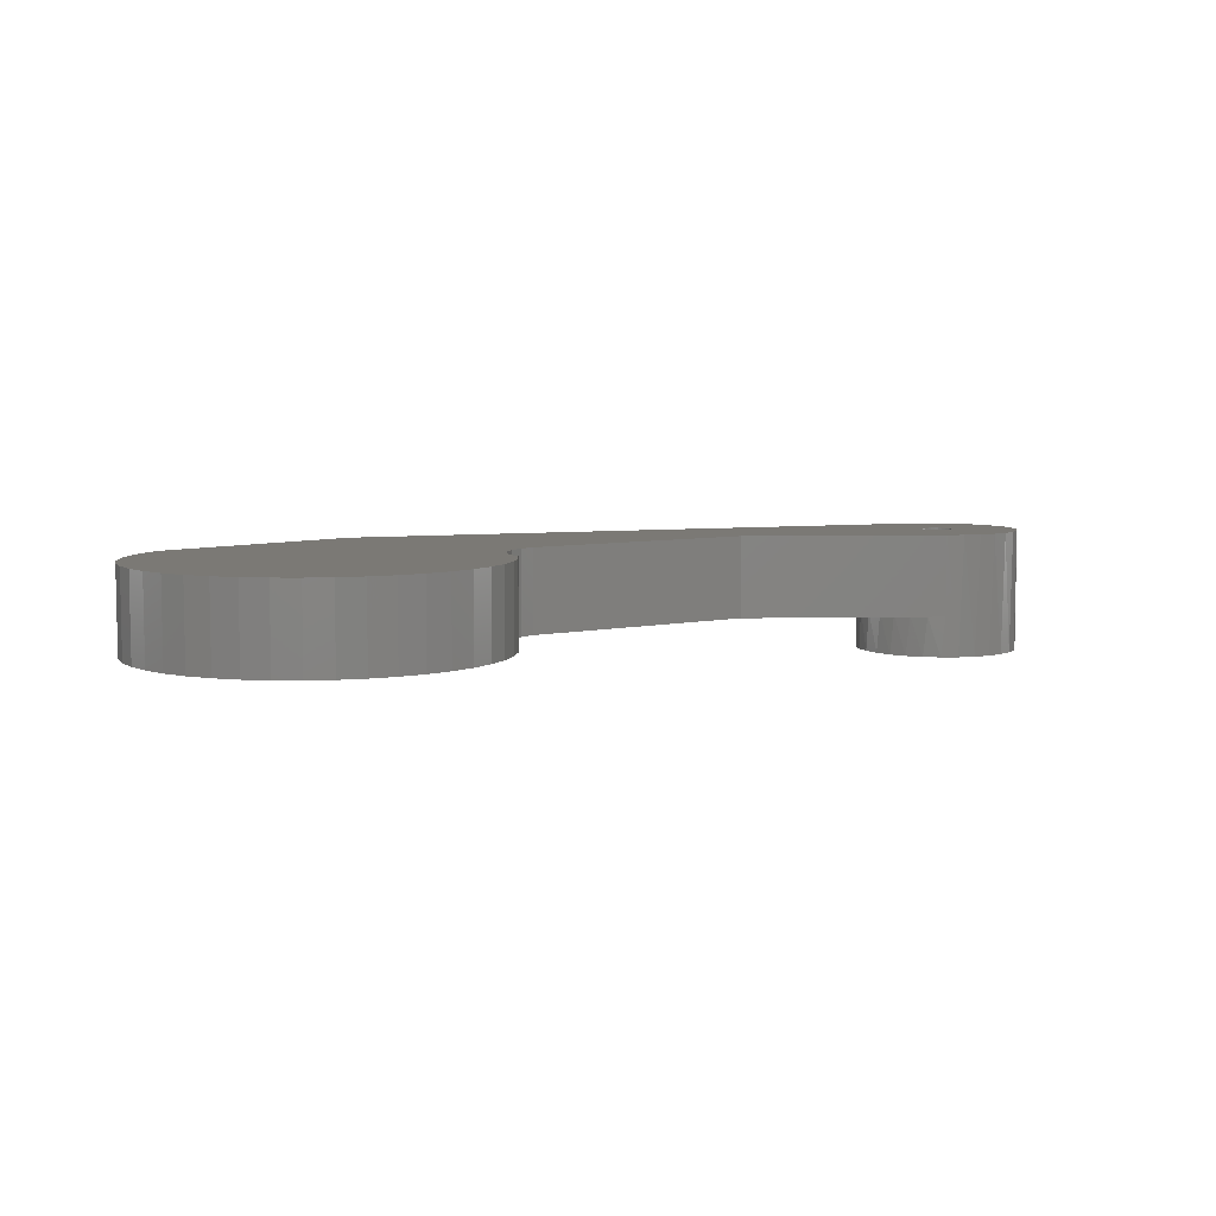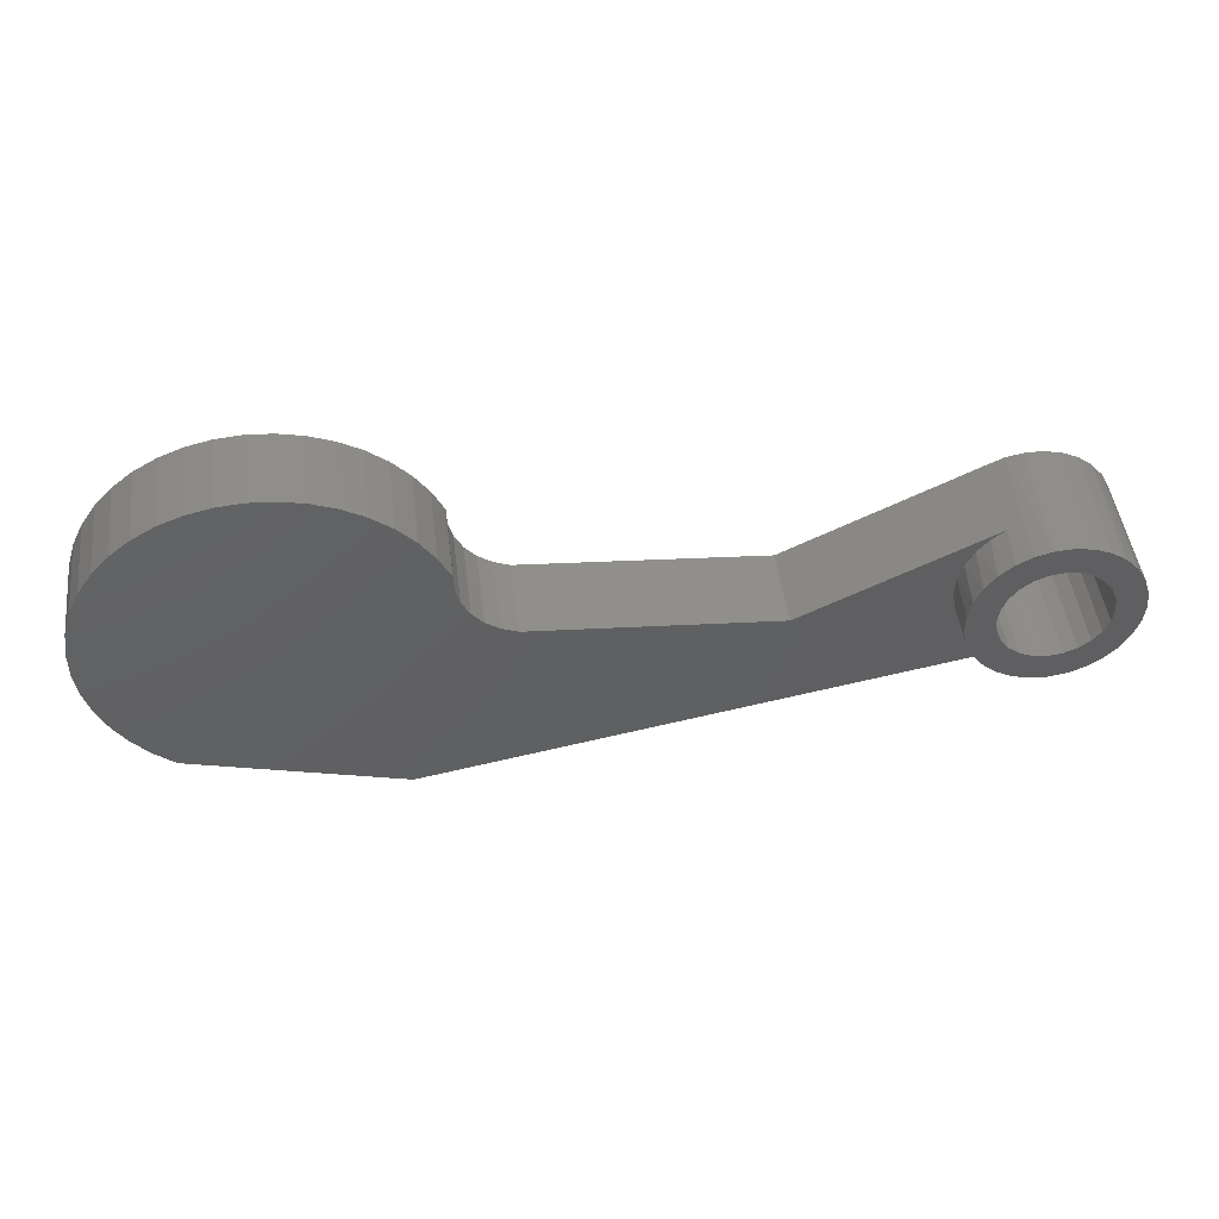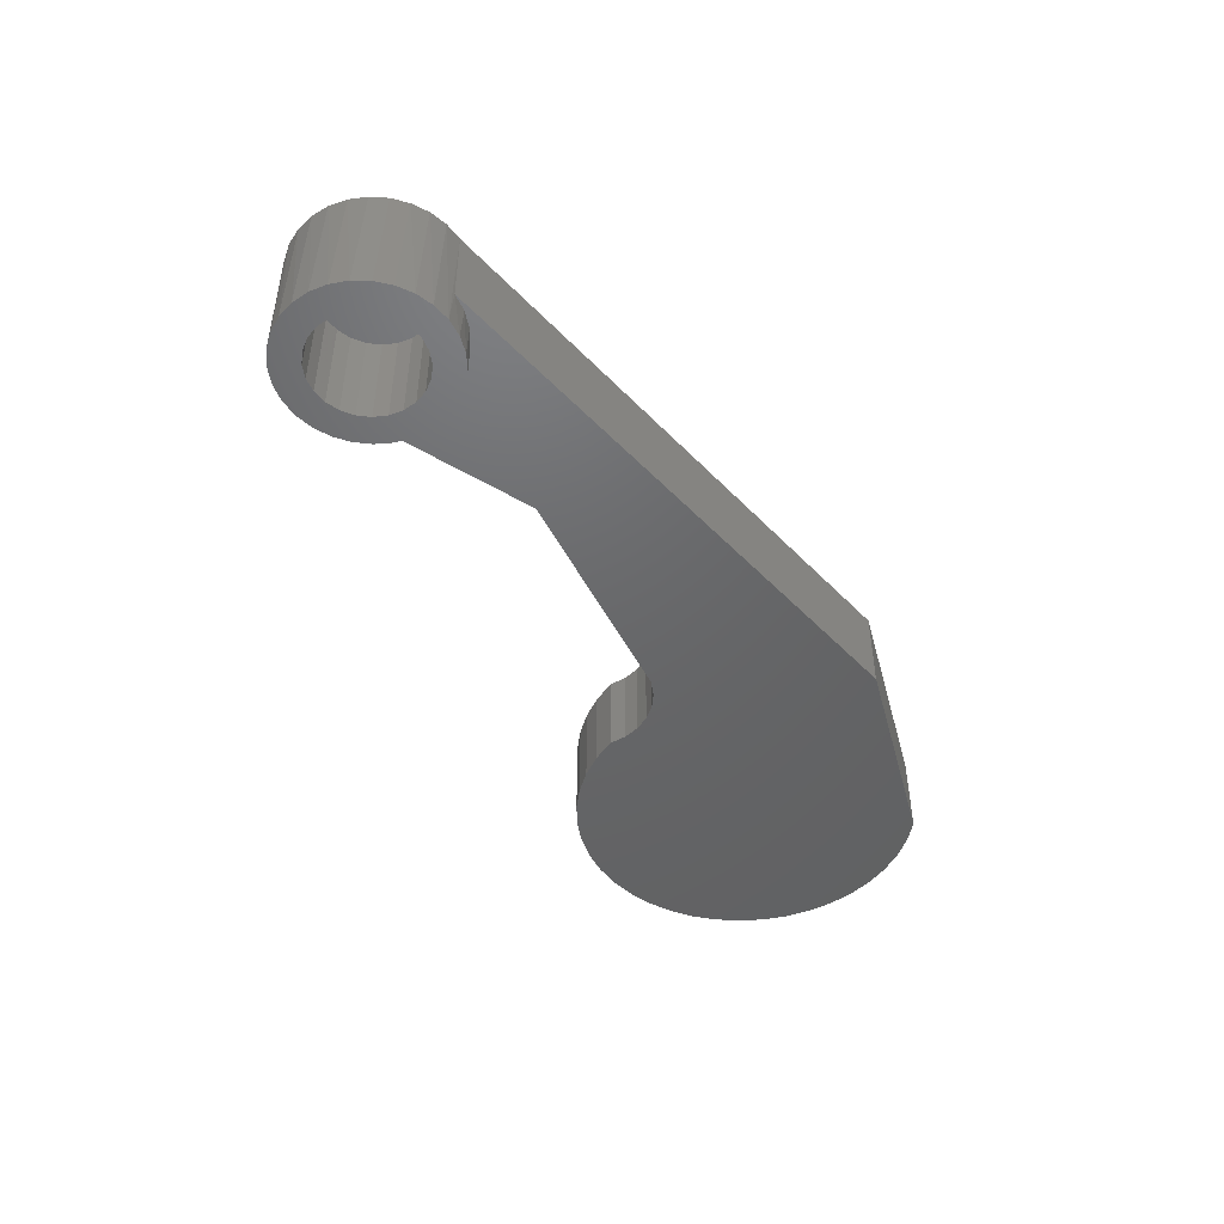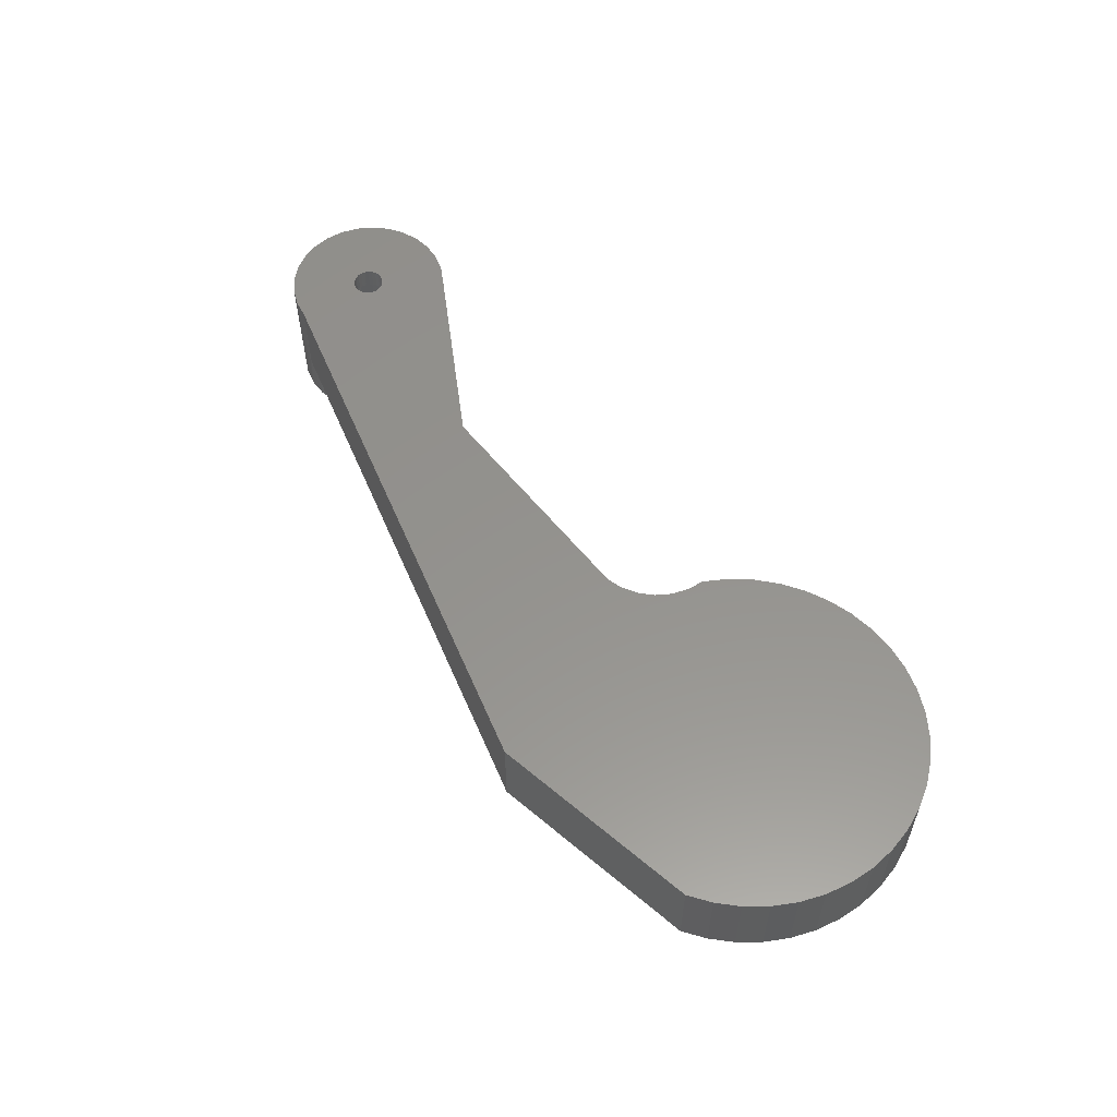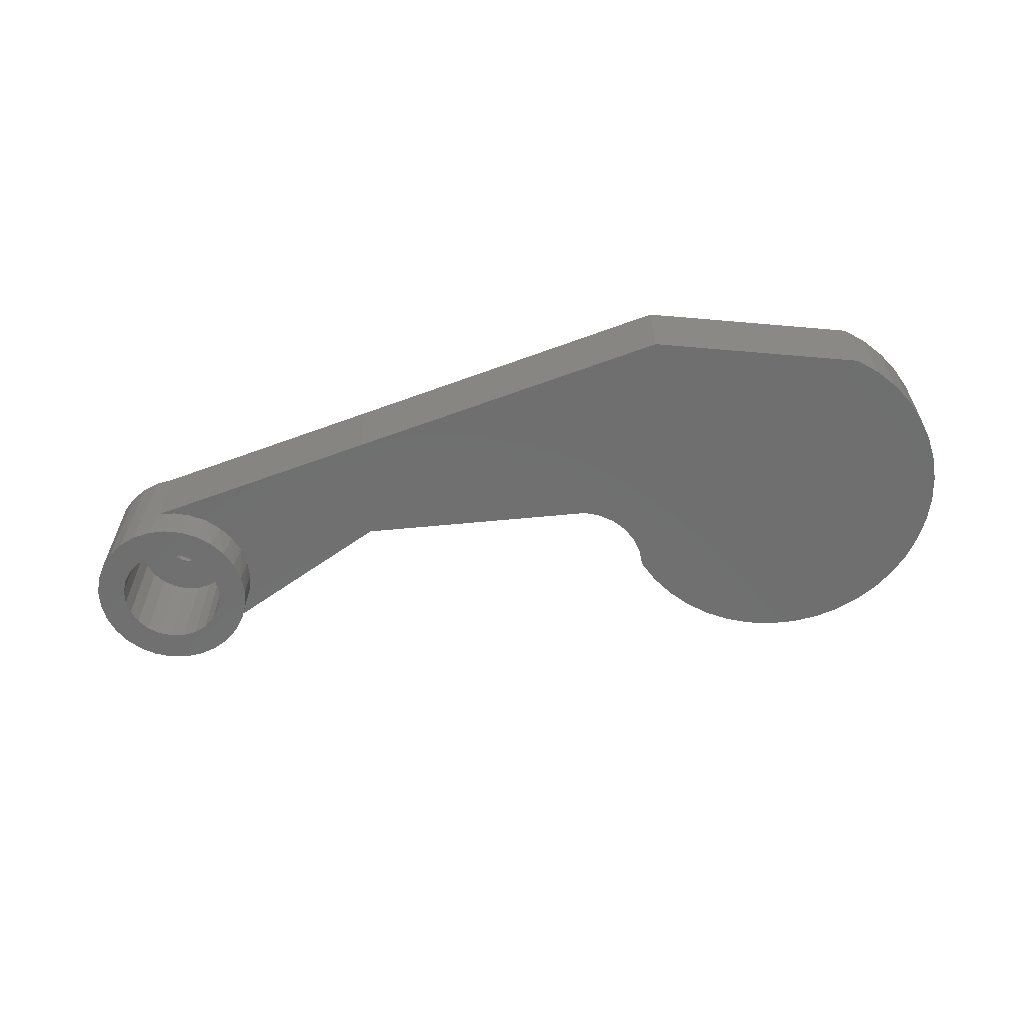
<metadata>
{"format":"stl","ext":"stl","renderer":"f3d","projection":"perspective","resolution":1024,"background":"white","views":[{"elev":6.5,"azim":-29.5,"up":"+Y"},{"elev":46.8,"azim":-7.0,"up":"+Z"},{"elev":-47.1,"azim":119.9,"up":"+Y"},{"elev":56.3,"azim":-123.9,"up":"+Y"},{"elev":-61.2,"azim":-170.3,"up":"+Y"}]}
</metadata>
<code>
# stl→obj: 238 verts, 476 faces
v 3.806 -1 0.7244
v 3.806 -1.249e-15 0.7244
v 4 -1 0.75
v 3.625 -1.249e-15 0.6495
v 3.625 -1 0.6495
v 3.47 -1.249e-15 0.5303
v 3.47 -1 0.5303
v 3.35 -1.249e-15 0.375
v 3.35 -1 0.375
v 3.276 -1.249e-15 0.1941
v 3.276 -1 0.1941
v 3.25 -1.249e-15 -4.592e-17
v 3.25 -1 -4.592e-17
v 3.276 -1.249e-15 -0.1941
v 3.276 -1 -0.1941
v 3.35 -1.249e-15 -0.375
v 3.35 -1 -0.375
v 3.47 -1.249e-15 -0.5303
v 3.47 -1 -0.5303
v 3.625 -1.249e-15 -0.6495
v 3.625 -1 -0.6495
v 3.806 -1.249e-15 -0.7244
v 3.806 -1 -0.7244
v 4 -1.249e-15 -0.75
v 4 -1 -0.75
v 4.194 -1.249e-15 -0.7244
v 4.194 -1 -0.7244
v 4.375 -1.249e-15 -0.6495
v 4.375 -1 -0.6495
v 4.53 -1.249e-15 -0.5303
v 4.53 -1 -0.5303
v 4.65 -1.249e-15 -0.375
v 4.65 -1 -0.375
v 4.724 -1.249e-15 -0.1941
v 4.724 -1 -0.1941
v 4.75 -1.249e-15 -4.592e-17
v 4.75 -1 -4.592e-17
v 4.724 -1.249e-15 0.1941
v 4.724 -1 0.1941
v 4.65 -1.249e-15 0.375
v 4.65 -1 0.375
v 4.53 -1.249e-15 0.5303
v 4.53 -1 0.5303
v 4.375 -1.249e-15 0.6495
v 4.375 -1 0.6495
v 4.194 -1.249e-15 0.7244
v 4.194 -1 0.7244
v 4 -1.249e-15 0.75
v 4.673 -6 -2.511
v 4.673 -1 -2.511
v 4 -6 -2.6
v 5.3 -1 -2.252
v 5.3 -6 -2.252
v 5.838 -1 -1.838
v 5.838 -6 -1.838
v 6.252 -1 -1.3
v 6.252 -6 -1.3
v 6.511 -1 -0.6729
v 6.511 -6 -0.6729
v 6.6 -1 4.776e-16
v 6.6 -6 4.776e-16
v 6.511 -1 0.6729
v 6.511 -6 0.6729
v 6.252 -1 1.3
v 6.252 -6 1.3
v 5.838 -1 1.838
v 5.838 -6 1.838
v 5.3 -1 2.252
v 5.3 -6 2.252
v 4.673 -1 2.511
v 4.673 -6 2.511
v 4 -1 2.6
v 4 -6 2.6
v 3.327 -1 2.511
v 3.327 -6 2.511
v 2.7 -1 2.252
v 2.7 -6 2.252
v 2.162 -1 1.838
v 2.162 -6 1.838
v 1.748 -1 1.3
v 1.748 -6 1.3
v 1.489 -1 0.6729
v 1.489 -6 0.6729
v 1.4 -1 -1.592e-16
v 1.4 -6 -1.592e-16
v 1.489 -1 -0.6729
v 1.489 -6 -0.6729
v 1.748 -1 -1.3
v 1.748 -6 -1.3
v 2.162 -1 -1.838
v 2.162 -6 -1.838
v 2.7 -1 -2.252
v 2.7 -6 -2.252
v 3.327 -1 -2.511
v 3.327 -6 -2.511
v 4 -1 -2.6
v 3.353 -6 -3.947
v 2.519 -6 -3.716
v 1.755 -6 -3.311
v 1.096 -6 -2.751
v 0.5726 -6 -2.062
v 0.2094 -6 -1.277
v 0.02345 -6 -0.4325
v 0.02345 -6 0.4325
v 0.2094 -6 1.277
v 0.5726 -6 2.062
v 1.096 -6 2.751
v 1.755 -6 3.311
v 2.519 -6 3.716
v 3.353 -6 3.947
v 4.217 -6 3.994
v 5.07 -6 3.854
v 5.874 -6 3.534
v 6.59 -6 3.049
v 7.184 -6 2.421
v 7.63 -6 1.68
v 7.906 -6 0.8599
v 8 -6 4.899e-16
v 7.906 -6 -0.8599
v 7.63 -6 -1.68
v 7.184 -6 -2.421
v 6.59 -6 -3.049
v 5.874 -6 -3.534
v 5.07 -6 -3.854
v 4.217 -6 -3.994
v -34.18 0 -6.701
v -23.94 0 -9.402
v -34.18 -4 -6.701
v -23.94 -4 -9.402
v -21.5 0 3.531
v -22.07 0 4.642
v -21.5 -4 3.531
v -22.07 -4 4.642
v -22.8 0 5.656
v -22.8 -4 5.656
v -23.67 0 6.552
v -23.67 -4 6.552
v -24.67 0 7.31
v -24.67 -4 7.31
v -25.76 0 7.913
v -25.76 -4 7.913
v -26.94 0 8.348
v -26.94 -4 8.348
v -28.16 -4 8.605
v -28.16 0 8.605
v -29.41 0 8.68
v -29.41 -4 8.68
v -30.65 0 8.571
v -30.65 -4 8.571
v -31.87 0 8.279
v -31.87 -4 8.279
v -33.03 0 7.811
v -33.03 -4 7.811
v -34.11 0 7.178
v -34.11 -4 7.178
v -35.08 0 6.393
v -35.08 -4 6.393
v -35.93 0 5.473
v -35.93 -4 5.473
v -36.63 0 4.438
v -36.63 -4 4.438
v -37.17 0 3.312
v -37.17 -4 3.312
v -37.54 0 2.118
v -37.54 -4 2.118
v -37.73 0 0.8822
v -37.73 -4 0.8822
v -37.74 0 -0.368
v -37.74 -4 -0.368
v -37.56 0 -1.605
v -37.56 -4 -1.605
v -37.2 0 -2.803
v -37.2 -4 -2.803
v -36.67 0 -3.935
v -36.67 -4 -3.935
v -35.98 0 -4.977
v -35.98 -4 -4.977
v -35.14 0 -5.906
v -35.14 -4 -5.906
v -18.86 0 -0.174
v -19.63 0 0.1182
v -18.86 -4 -0.174
v -19.63 -4 0.1182
v -20.31 0 0.5818
v -20.31 -4 0.5818
v -20.86 0 1.191
v -20.86 -4 1.191
v -21.26 0 1.913
v -21.26 -4 1.913
v -21.47 0 2.708
v -21.47 -4 2.708
v -7.118 0 -1.013
v -12.99 0 -0.5935
v -7.118 -4 -1.013
v -12.99 -4 -0.5935
v 1.92 -2.463e-15 3.417
v 1.813 -2.434e-15 3.364
v 1.92 -4 3.417
v 1.706 -2.405e-15 3.312
v 1.492 -2.346e-15 3.207
v 1.064 -2.23e-15 2.997
v -14.63 0 -7.601
v -14.63 -4 -7.601
v -5.314 0 -5.801
v -5.314 -4 -5.801
v 4 0 -4
v 4 -4 -4
v 7.995 0 -0.208
v 7.856 0 -1.063
v 7.537 0 -1.868
v 7.052 0 -2.586
v 6.424 0 -3.182
v 5.682 0 -3.629
v 4.861 0 -3.906
v 3.142 -4 -3.907
v 2.324 -4 -3.632
v 1.583 -4 -3.188
v 0.9559 -4 -2.595
v 0.47 -4 -1.881
v 0.1486 -4 -1.08
v 0.006543 -4 -0.2287
v 0.05047 -4 0.6334
v 0.2783 -4 1.466
v 0.6795 -4 2.23
v 1.235 -4 2.891
v 2.704 0 3.784
v 3.549 0 3.975
v 4.415 0 3.978
v 5.262 0 3.796
v 6.05 0 3.435
v 6.741 0 2.913
v 7.304 0 2.255
v 7.712 0 1.491
v 7.946 0 0.6568
v -28.3 -4 -0.1767
v -0.8422 -1.231e-15 -0.1871
v -19.96 -1.231e-15 -0.1743
v -29.51 -1.231e-15 -0.177
f 1 2 3
f 1 4 2
f 1 5 4
f 4 5 6
f 6 5 7
f 8 7 9
f 10 9 11
f 12 11 13
f 14 13 15
f 16 15 17
f 18 17 19
f 20 19 21
f 22 21 23
f 24 23 25
f 26 25 27
f 28 27 29
f 30 29 31
f 32 31 33
f 34 33 35
f 36 35 37
f 38 37 39
f 40 39 41
f 42 41 43
f 44 43 45
f 46 45 47
f 48 47 3
f 2 48 3
f 6 7 8
f 8 9 10
f 10 11 12
f 12 13 14
f 14 15 16
f 16 17 18
f 18 19 20
f 20 21 22
f 22 23 24
f 24 25 26
f 26 27 28
f 28 29 30
f 30 31 32
f 32 33 34
f 34 35 36
f 36 37 38
f 38 39 40
f 40 41 42
f 42 43 44
f 44 45 46
f 46 47 48
f 49 50 51
f 49 52 50
f 49 53 52
f 52 53 54
f 54 53 55
f 56 55 57
f 58 57 59
f 60 59 61
f 62 61 63
f 64 63 65
f 66 65 67
f 68 67 69
f 70 69 71
f 72 71 73
f 74 73 75
f 76 75 77
f 78 77 79
f 80 79 81
f 82 81 83
f 84 83 85
f 86 85 87
f 88 87 89
f 90 89 91
f 92 91 93
f 94 93 95
f 51 94 95
f 51 96 94
f 51 50 96
f 54 55 56
f 56 57 58
f 58 59 60
f 60 61 62
f 62 63 64
f 64 65 66
f 66 67 68
f 68 69 70
f 70 71 72
f 72 73 74
f 74 75 76
f 76 77 78
f 78 79 80
f 80 81 82
f 82 83 84
f 84 85 86
f 86 87 88
f 88 89 90
f 90 91 92
f 92 93 94
f 47 70 3
f 47 45 70
f 70 45 68
f 68 45 43
f 66 43 41
f 64 41 39
f 62 39 37
f 60 37 58
f 60 62 37
f 68 43 66
f 66 41 64
f 64 39 62
f 37 35 58
f 58 35 56
f 56 35 33
f 54 33 31
f 52 31 29
f 50 29 27
f 96 27 25
f 23 96 25
f 23 94 96
f 23 21 94
f 94 21 92
f 92 21 19
f 90 19 17
f 88 17 15
f 86 15 13
f 84 13 82
f 84 86 13
f 56 33 54
f 54 31 52
f 52 29 50
f 50 27 96
f 92 19 90
f 90 17 88
f 88 15 86
f 13 11 82
f 82 11 80
f 80 11 9
f 78 9 7
f 76 7 5
f 74 5 1
f 72 1 3
f 70 72 3
f 80 9 78
f 78 7 76
f 76 5 74
f 74 1 72
f 95 97 51
f 95 98 97
f 95 93 98
f 98 93 99
f 99 93 91
f 100 91 89
f 101 89 102
f 101 100 89
f 99 91 100
f 89 87 102
f 102 87 103
f 103 87 85
f 104 85 83
f 105 83 81
f 106 81 107
f 106 105 81
f 103 85 104
f 104 83 105
f 81 79 107
f 107 79 108
f 108 79 77
f 109 77 75
f 110 75 73
f 111 73 71
f 112 71 113
f 112 111 71
f 108 77 109
f 109 75 110
f 110 73 111
f 71 69 113
f 113 69 114
f 114 69 67
f 115 67 65
f 116 65 63
f 117 63 61
f 118 61 119
f 118 117 61
f 114 67 115
f 115 65 116
f 116 63 117
f 61 59 119
f 119 59 120
f 120 59 57
f 121 57 55
f 122 55 53
f 123 53 49
f 124 49 125
f 124 123 49
f 120 57 121
f 121 55 122
f 122 53 123
f 49 51 125
f 125 51 97
f 126 127 128
f 128 127 129
f 130 131 132
f 132 131 133
f 133 131 134
f 135 134 136
f 137 136 138
f 139 138 140
f 141 140 142
f 143 142 144
f 143 141 142
f 133 134 135
f 135 136 137
f 137 138 139
f 139 140 141
f 142 145 144
f 144 145 146
f 147 146 148
f 149 148 150
f 151 150 152
f 153 152 154
f 155 154 156
f 157 156 158
f 159 158 160
f 161 160 162
f 163 162 164
f 165 164 166
f 167 166 168
f 169 168 170
f 171 170 172
f 173 172 174
f 175 174 176
f 177 176 178
f 179 178 126
f 128 179 126
f 144 146 147
f 147 148 149
f 149 150 151
f 151 152 153
f 153 154 155
f 155 156 157
f 157 158 159
f 159 160 161
f 161 162 163
f 163 164 165
f 165 166 167
f 167 168 169
f 169 170 171
f 171 172 173
f 173 174 175
f 175 176 177
f 177 178 179
f 180 181 182
f 182 181 183
f 183 181 184
f 185 184 186
f 187 186 188
f 189 188 190
f 191 190 130
f 132 191 130
f 183 184 185
f 185 186 187
f 187 188 189
f 189 190 191
f 192 193 194
f 194 193 195
f 195 193 180
f 182 195 180
f 196 197 198
f 198 197 199
f 200 198 199
f 200 201 198
f 198 201 194
f 194 201 192
f 127 202 129
f 129 202 203
f 203 202 204
f 205 204 206
f 207 205 206
f 203 204 205
f 119 208 118
f 119 209 208
f 119 120 209
f 209 120 210
f 210 120 121
f 211 121 122
f 212 122 123
f 213 123 124
f 214 124 125
f 206 125 207
f 206 214 125
f 210 121 211
f 211 122 212
f 212 123 213
f 213 124 214
f 125 97 207
f 207 97 215
f 215 97 98
f 216 98 99
f 217 99 100
f 218 100 101
f 219 101 102
f 220 102 103
f 221 103 104
f 222 104 105
f 223 105 106
f 224 106 107
f 225 107 108
f 198 108 109
f 196 109 226
f 196 198 109
f 215 98 216
f 216 99 217
f 217 100 218
f 218 101 219
f 219 102 220
f 220 103 221
f 221 104 222
f 222 105 223
f 223 106 224
f 224 107 225
f 225 108 198
f 109 110 226
f 226 110 227
f 227 110 111
f 228 111 112
f 229 112 113
f 230 113 114
f 231 114 115
f 232 115 116
f 233 116 117
f 234 117 118
f 208 234 118
f 227 111 228
f 228 112 229
f 229 113 230
f 230 114 231
f 231 115 232
f 232 116 233
f 233 117 234
f 207 215 205
f 205 215 216
f 217 205 216
f 217 218 205
f 205 218 219
f 194 219 220
f 221 194 220
f 221 222 194
f 194 222 223
f 224 194 223
f 224 225 194
f 194 225 198
f 205 219 194
f 203 194 195
f 182 203 195
f 182 129 203
f 182 235 129
f 182 183 235
f 235 183 185
f 187 235 185
f 187 189 235
f 235 189 191
f 133 191 132
f 133 235 191
f 133 135 235
f 235 135 137
f 139 235 137
f 139 141 235
f 235 141 143
f 144 235 143
f 144 147 235
f 235 147 149
f 151 235 149
f 151 153 235
f 235 153 155
f 157 235 155
f 157 159 235
f 235 159 161
f 163 235 161
f 163 165 235
f 235 165 167
f 169 235 167
f 169 171 235
f 235 171 173
f 175 235 173
f 175 177 235
f 235 177 179
f 128 235 179
f 128 129 235
f 205 194 203
f 2 227 48
f 2 226 227
f 2 4 226
f 226 4 196
f 196 4 197
f 197 4 199
f 199 4 6
f 200 6 201
f 200 199 6
f 6 8 201
f 201 8 10
f 236 10 12
f 14 236 12
f 14 16 236
f 236 16 18
f 206 18 20
f 22 206 20
f 22 24 206
f 206 24 214
f 214 24 26
f 213 26 28
f 212 28 30
f 211 30 32
f 210 32 209
f 210 211 32
f 201 10 236
f 192 236 204
f 202 192 204
f 202 193 192
f 202 180 193
f 202 237 180
f 202 127 237
f 237 127 238
f 186 238 188
f 186 237 238
f 186 184 237
f 237 184 181
f 180 237 181
f 236 18 206
f 204 236 206
f 214 26 213
f 213 28 212
f 212 30 211
f 32 34 209
f 209 34 208
f 208 34 36
f 234 36 38
f 233 38 40
f 232 40 42
f 231 42 44
f 230 44 229
f 230 231 44
f 208 36 234
f 234 38 233
f 233 40 232
f 232 42 231
f 44 46 229
f 229 46 228
f 228 46 48
f 227 228 48
f 127 126 238
f 238 126 178
f 176 238 178
f 176 174 238
f 238 174 172
f 170 238 172
f 170 168 238
f 238 168 166
f 164 238 166
f 164 162 238
f 238 162 160
f 158 238 160
f 158 156 238
f 238 156 154
f 152 238 154
f 152 150 238
f 238 150 148
f 146 238 148
f 146 145 238
f 238 145 142
f 140 238 142
f 140 138 238
f 238 138 136
f 134 238 136
f 134 131 238
f 238 131 190
f 188 238 190
f 131 130 190
f 192 201 236

</code>
